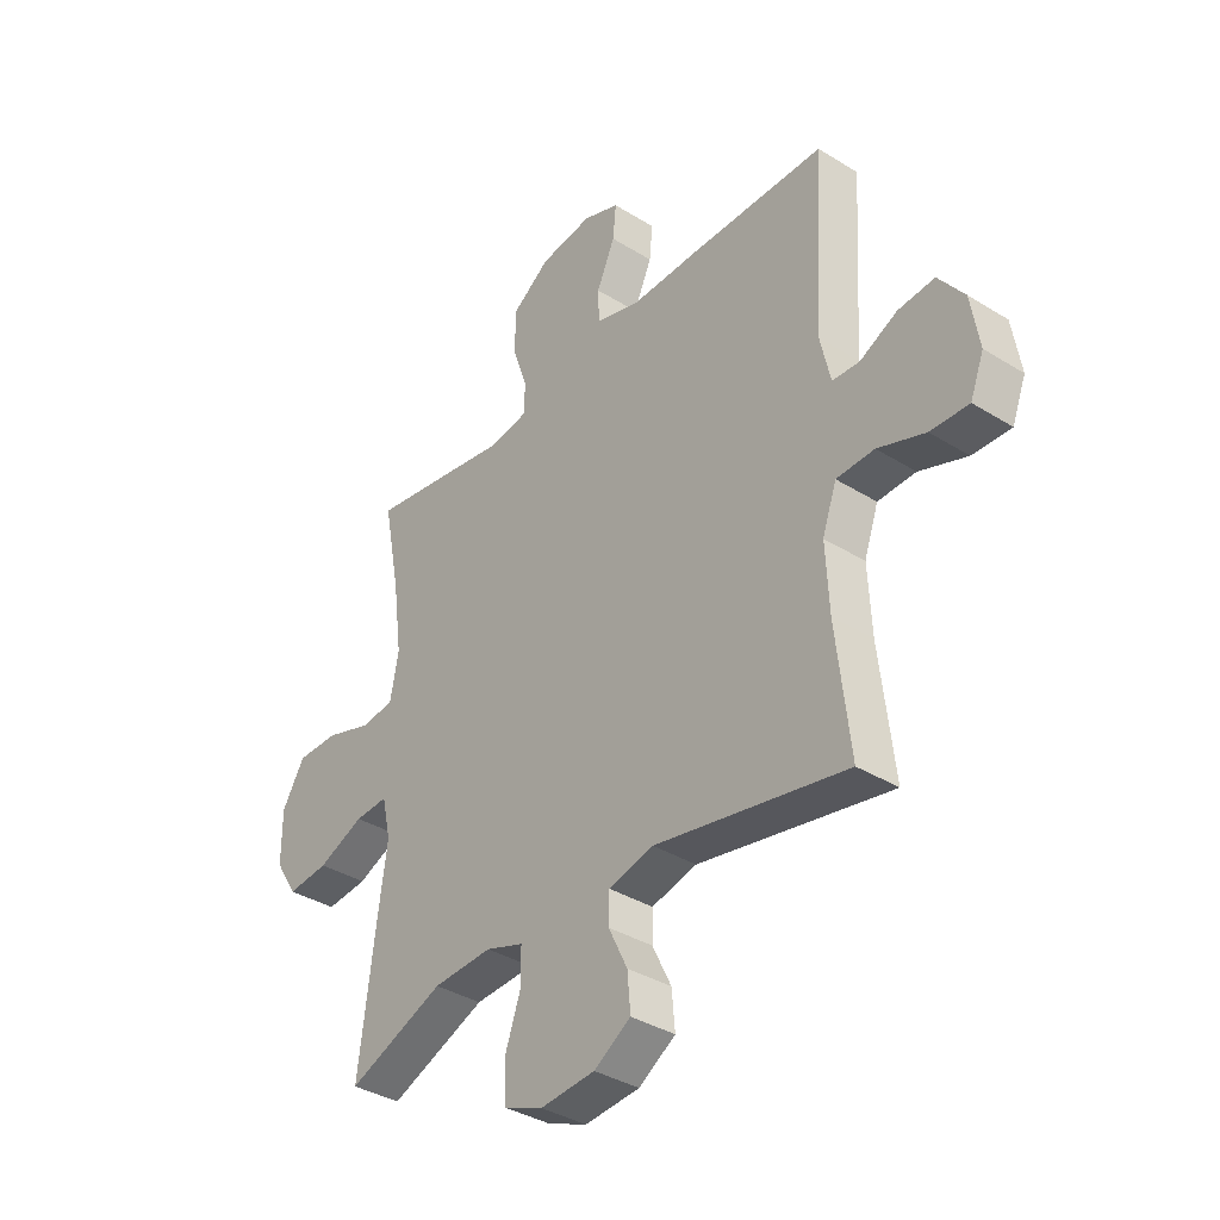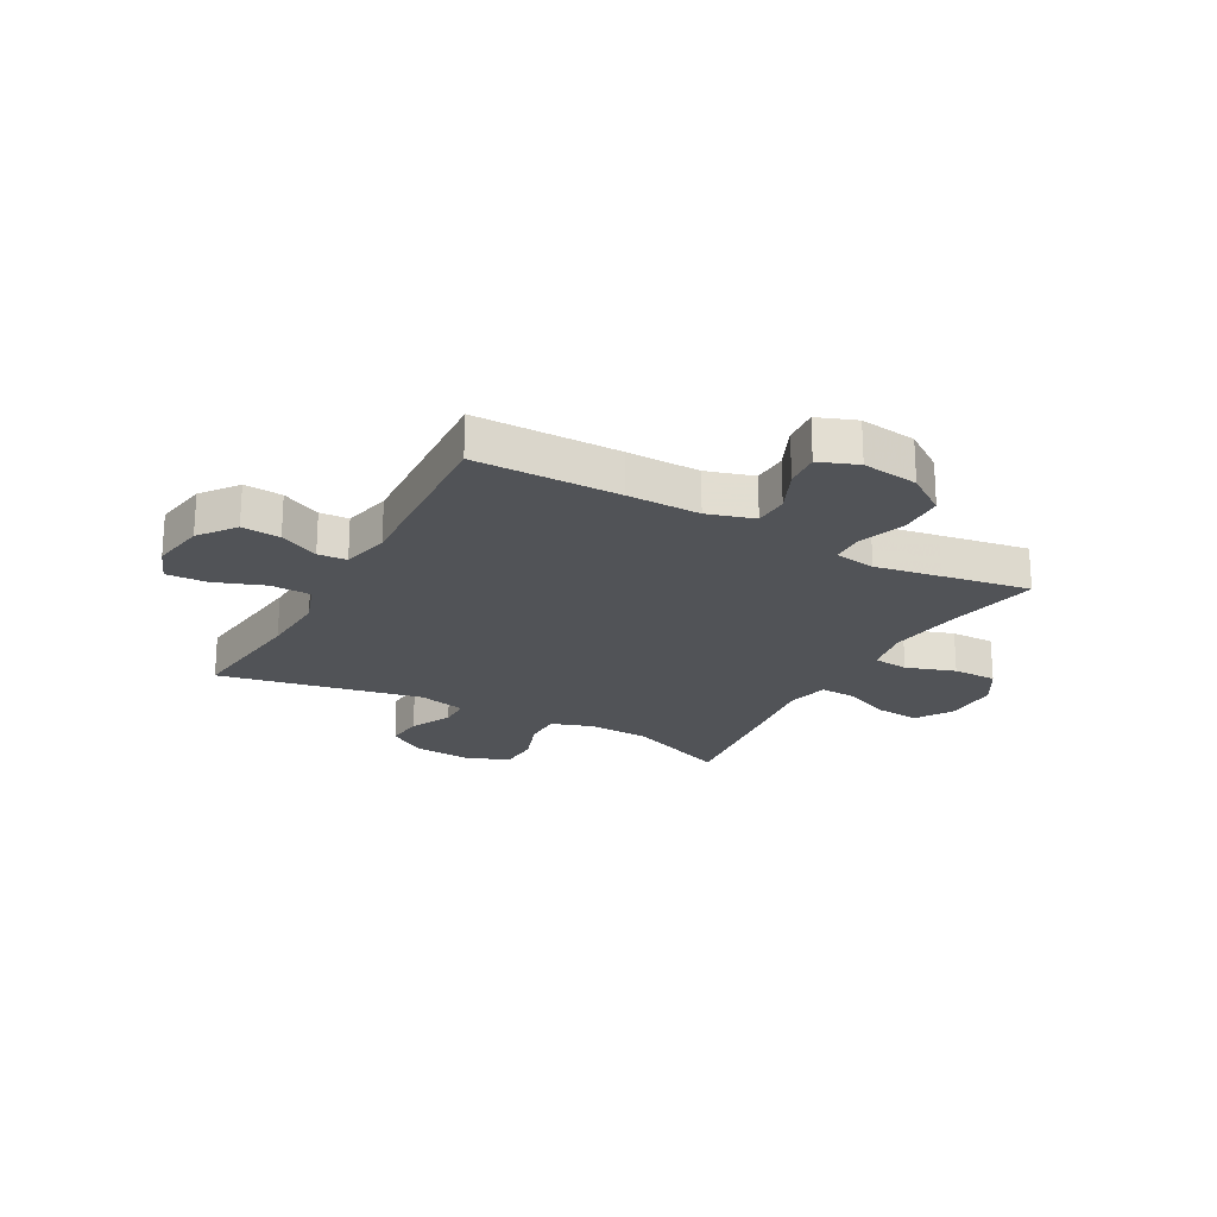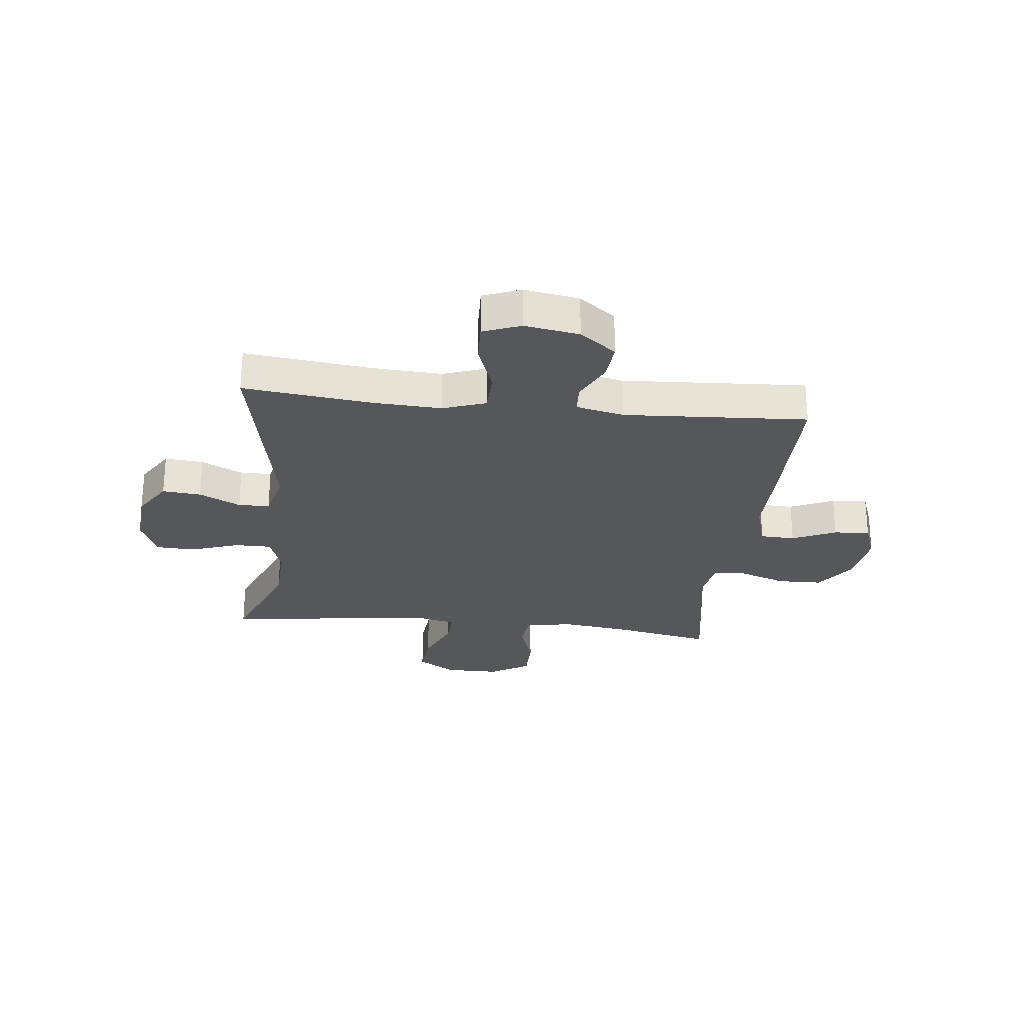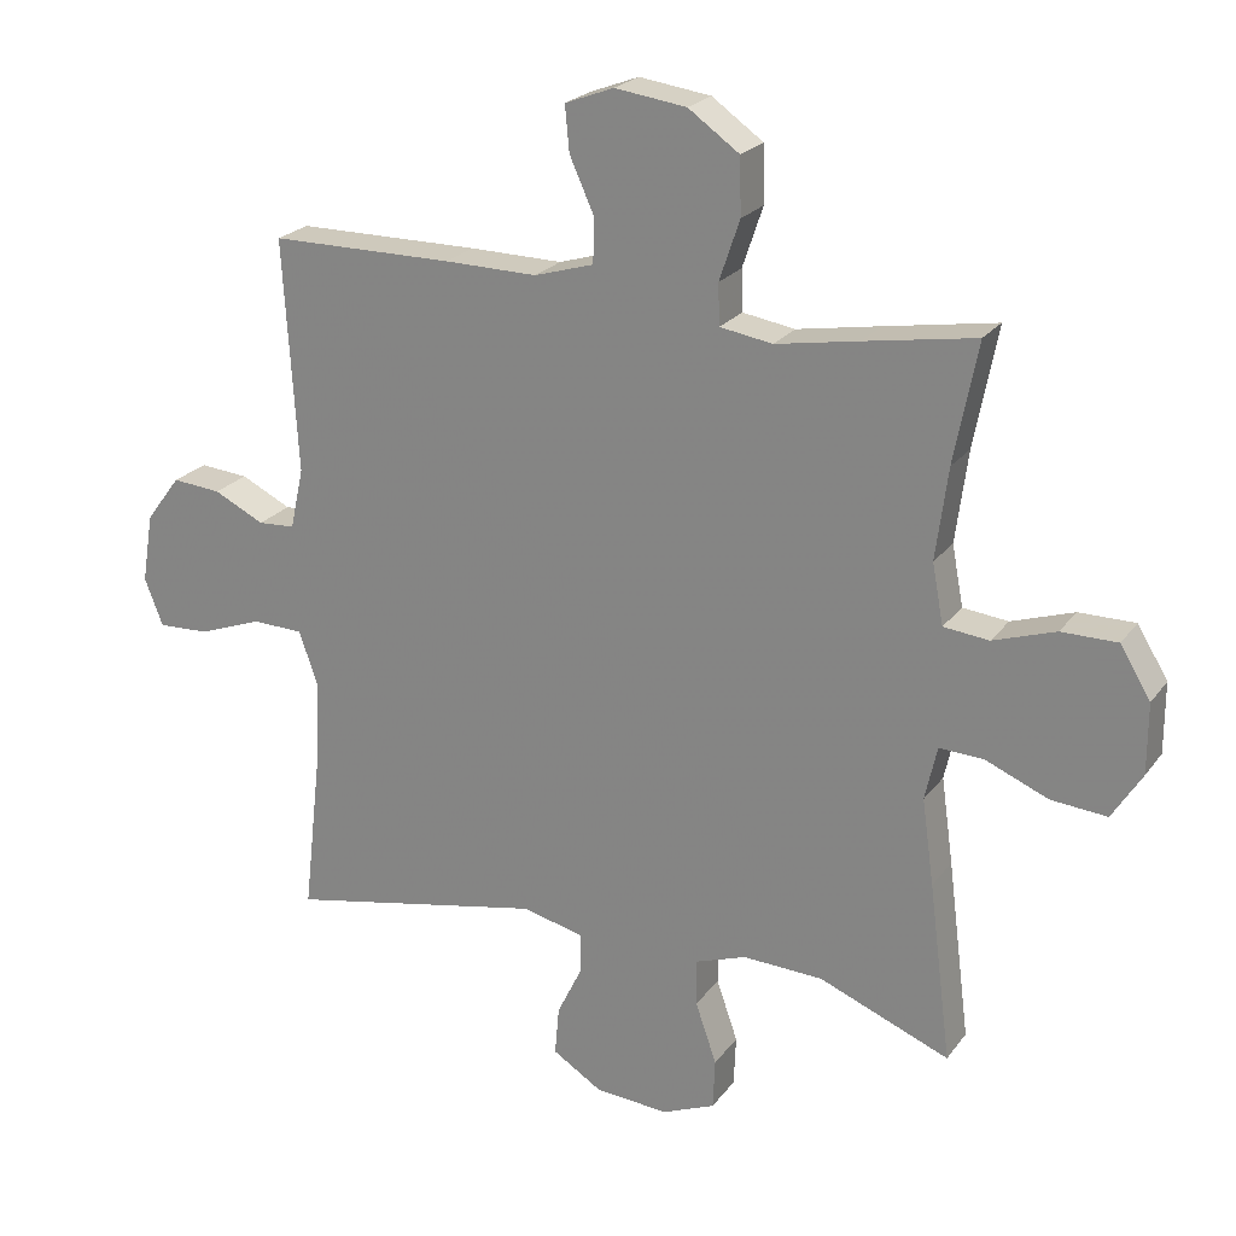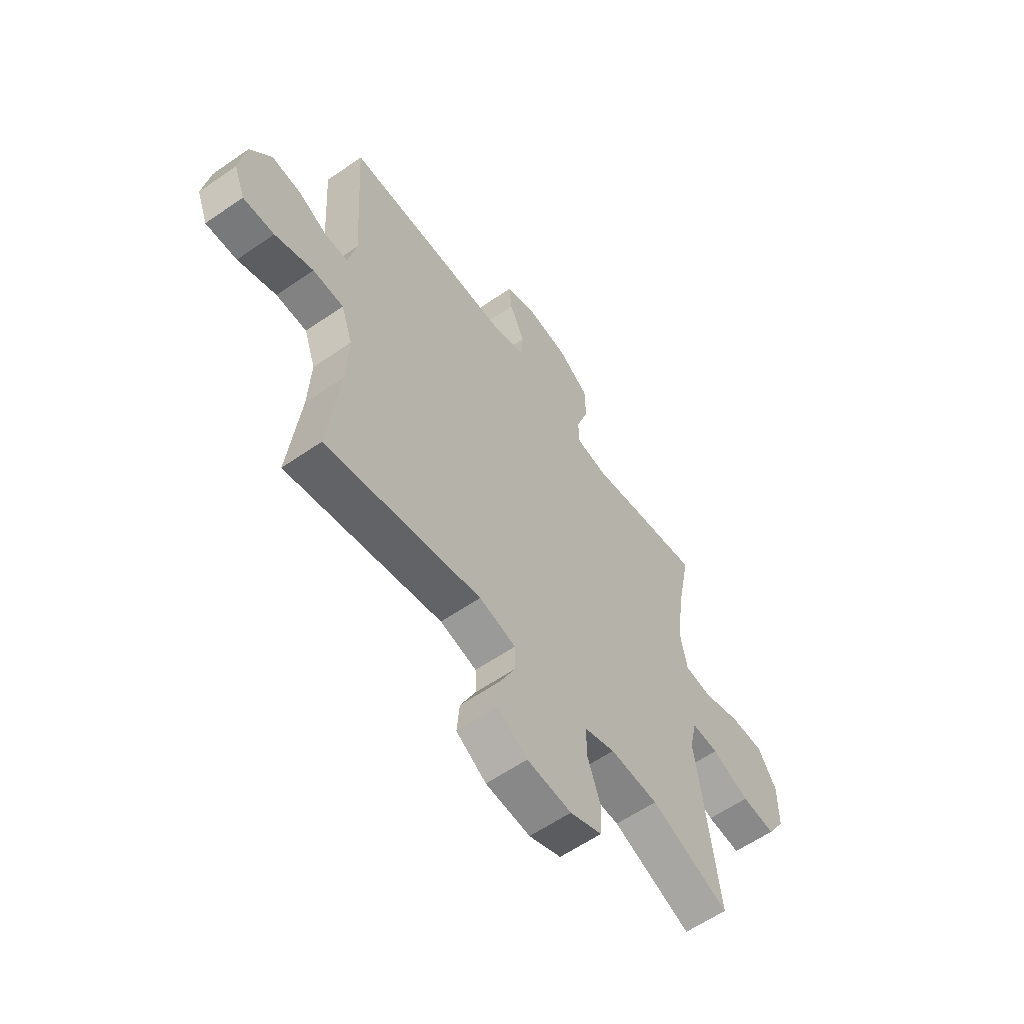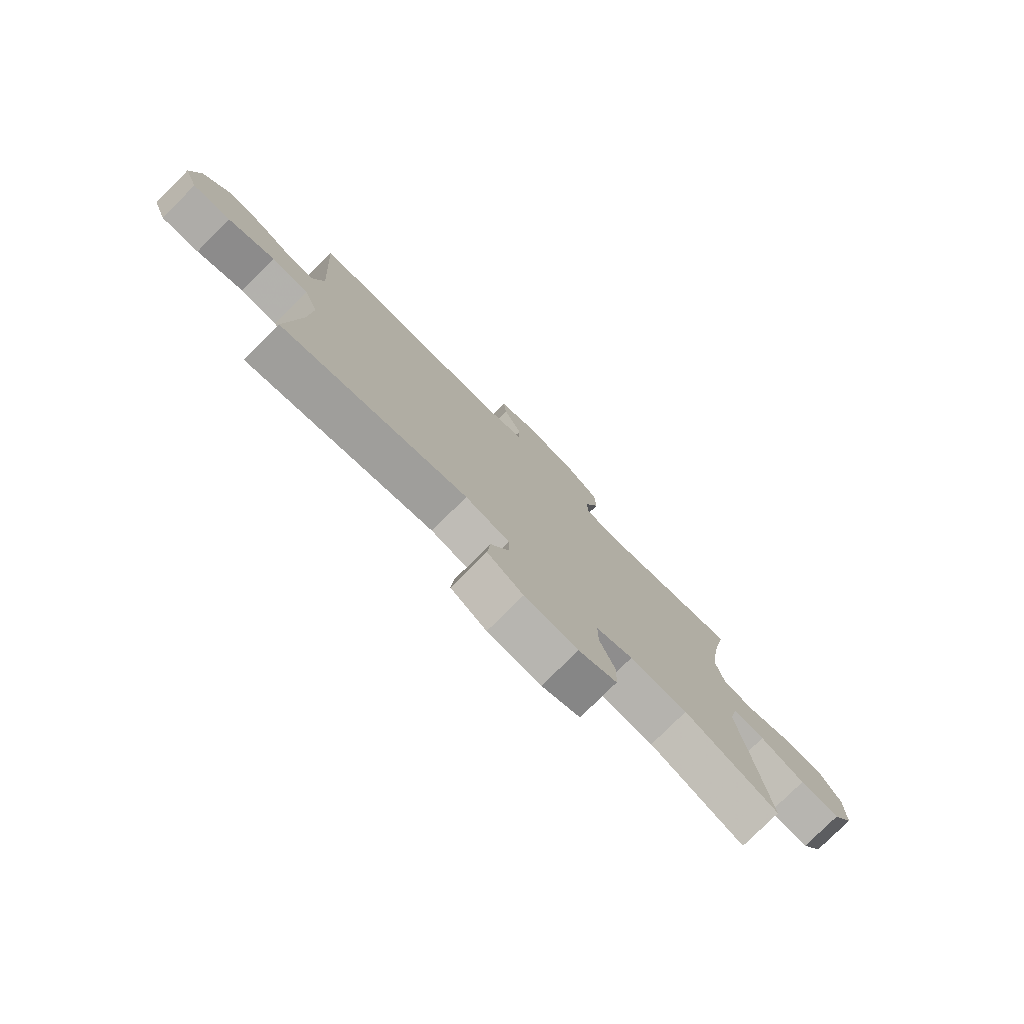
<metadata>
{"format":"obj","ext":"obj","renderer":"f3d","projection":"perspective","resolution":1024,"background":"white","views":[{"elev":-36.8,"azim":-128.8,"up":"+Z"},{"elev":-21.9,"azim":-28.8,"up":"+Y"},{"elev":-26.6,"azim":-96.4,"up":"+Y"},{"elev":22.6,"azim":26.7,"up":"+Z"},{"elev":-59.5,"azim":-54.5,"up":"+Z"},{"elev":-78.4,"azim":-45.1,"up":"+Z"}]}
</metadata>
<code>
v 0.5 0.07 0.5
v 0.467 0.07 0.331
v 0.45 0.07 0.202
v 0.466 0.07 0.117
v 0.53 0.07 0.11
v 0.618 0.07 0.139
v 0.697 0.07 0.139
v 0.74 0.07 0.068
v 0.74 0.07 -0.031
v 0.698 0.07 -0.098
v 0.619 0.07 -0.091
v 0.531 0.07 -0.054
v 0.468 0.07 -0.051
v 0.451 0.07 -0.127
v 0.468 0.07 -0.248
v 0.5 0.07 -0.5
v 0.316 0.07 -0.426
v 0.203 0.07 -0.421
v 0.131 0.07 -0.446
v 0.131 0.07 -0.512
v 0.161 0.07 -0.598
v 0.158 0.07 -0.669
v 0.083 0.07 -0.7
v -0.021 0.07 -0.692
v -0.091 0.07 -0.648
v -0.085 0.07 -0.579
v -0.049 0.07 -0.505
v -0.05 0.07 -0.449
v -0.136 0.07 -0.428
v -0.5 0.07 -0.5
v -0.474 0.07 -0.271
v -0.468 0.07 -0.149
v -0.495 0.07 -0.072
v -0.567 0.07 -0.07
v -0.657 0.07 -0.103
v -0.73 0.07 -0.106
v -0.756 0.07 -0.039
v -0.74 0.07 0.059
v -0.691 0.07 0.124
v -0.622 0.07 0.118
v -0.551 0.07 0.083
v -0.499 0.07 0.086
v -0.48 0.07 0.172
v -0.5 0.07 0.5
v -0.241 0.07 0.501
v -0.11 0.07 0.499
v -0.026 0.07 0.524
v -0.024 0.07 0.586
v -0.059 0.07 0.664
v -0.065 0.07 0.728
v 0.004 0.07 0.754
v 0.105 0.07 0.74
v 0.177 0.07 0.689
v 0.179 0.07 0.609
v 0.15 0.07 0.524
v 0.152 0.07 0.466
v 0.226 0.07 0.454
v 0.343 0.07 0.474
v 0.5 0 0.5
v 0.467 0 0.331
v 0.45 0 0.202
v 0.466 0 0.117
v 0.53 0 0.11
v 0.618 0 0.139
v 0.697 0 0.139
v 0.74 0 0.068
v 0.74 0 -0.031
v 0.698 0 -0.098
v 0.619 0 -0.091
v 0.531 0 -0.054
v 0.468 0 -0.051
v 0.451 0 -0.127
v 0.468 0 -0.248
v 0.5 0 -0.5
v 0.316 0 -0.426
v 0.203 0 -0.421
v 0.131 0 -0.446
v 0.131 0 -0.512
v 0.161 0 -0.598
v 0.158 0 -0.669
v 0.083 0 -0.7
v -0.021 0 -0.692
v -0.091 0 -0.648
v -0.085 0 -0.579
v -0.049 0 -0.505
v -0.05 0 -0.449
v -0.136 0 -0.428
v -0.5 0 -0.5
v -0.474 0 -0.271
v -0.468 0 -0.149
v -0.495 0 -0.072
v -0.567 0 -0.07
v -0.657 0 -0.103
v -0.73 0 -0.106
v -0.756 0 -0.039
v -0.74 0 0.059
v -0.691 0 0.124
v -0.622 0 0.118
v -0.551 0 0.083
v -0.499 0 0.086
v -0.48 0 0.172
v -0.5 0 0.5
v -0.241 0 0.501
v -0.11 0 0.499
v -0.026 0 0.524
v -0.024 0 0.586
v -0.059 0 0.664
v -0.065 0 0.728
v 0.004 0 0.754
v 0.105 0 0.74
v 0.177 0 0.689
v 0.179 0 0.609
v 0.15 0 0.524
v 0.152 0 0.466
v 0.226 0 0.454
v 0.343 0 0.474
f 57 58 1 2
f 56 57 2 3
f 52 53 54 55
f 52 55 56
f 51 52 56
f 48 49 50 51
f 47 48 51 56
f 46 47 56 3
f 43 44 45 46
f 42 43 46 3
f 38 39 40 41
f 38 41 42
f 37 38 42
f 34 35 36 37
f 33 34 37 42
f 32 33 42 3
f 29 30 31
f 28 29 31 32
f 24 25 26 27
f 24 27 28
f 23 24 28
f 20 21 22 23
f 19 20 23 28
f 18 19 28 32
f 14 15 16 17
f 13 14 17 18
f 9 10 11 12
f 9 12 13
f 8 9 13
f 5 6 7 8
f 4 5 8 13
f 13 18 32
f 3 4 13 32
f 60 59 116 115
f 61 60 115 114
f 113 112 111 110
f 114 113 110
f 114 110 109
f 109 108 107 106
f 114 109 106 105
f 61 114 105 104
f 104 103 102 101
f 61 104 101 100
f 99 98 97 96
f 100 99 96
f 100 96 95
f 95 94 93 92
f 100 95 92 91
f 61 100 91 90
f 89 88 87
f 90 89 87 86
f 85 84 83 82
f 86 85 82
f 86 82 81
f 81 80 79 78
f 86 81 78 77
f 90 86 77 76
f 75 74 73 72
f 76 75 72 71
f 70 69 68 67
f 71 70 67
f 71 67 66
f 66 65 64 63
f 71 66 63 62
f 90 76 71
f 90 71 62 61
f 1 59 60 2
f 2 60 61 3
f 3 61 62 4
f 4 62 63 5
f 5 63 64 6
f 6 64 65 7
f 7 65 66 8
f 8 66 67 9
f 9 67 68 10
f 10 68 69 11
f 11 69 70 12
f 12 70 71 13
f 13 71 72 14
f 14 72 73 15
f 15 73 74 16
f 16 74 75 17
f 17 75 76 18
f 18 76 77 19
f 19 77 78 20
f 20 78 79 21
f 21 79 80 22
f 22 80 81 23
f 23 81 82 24
f 24 82 83 25
f 25 83 84 26
f 26 84 85 27
f 27 85 86 28
f 28 86 87 29
f 29 87 88 30
f 30 88 89 31
f 31 89 90 32
f 32 90 91 33
f 33 91 92 34
f 34 92 93 35
f 35 93 94 36
f 36 94 95 37
f 37 95 96 38
f 38 96 97 39
f 39 97 98 40
f 40 98 99 41
f 41 99 100 42
f 42 100 101 43
f 43 101 102 44
f 44 102 103 45
f 45 103 104 46
f 46 104 105 47
f 47 105 106 48
f 48 106 107 49
f 49 107 108 50
f 50 108 109 51
f 51 109 110 52
f 52 110 111 53
f 53 111 112 54
f 54 112 113 55
f 55 113 114 56
f 56 114 115 57
f 57 115 116 58
f 58 116 59 1

</code>
